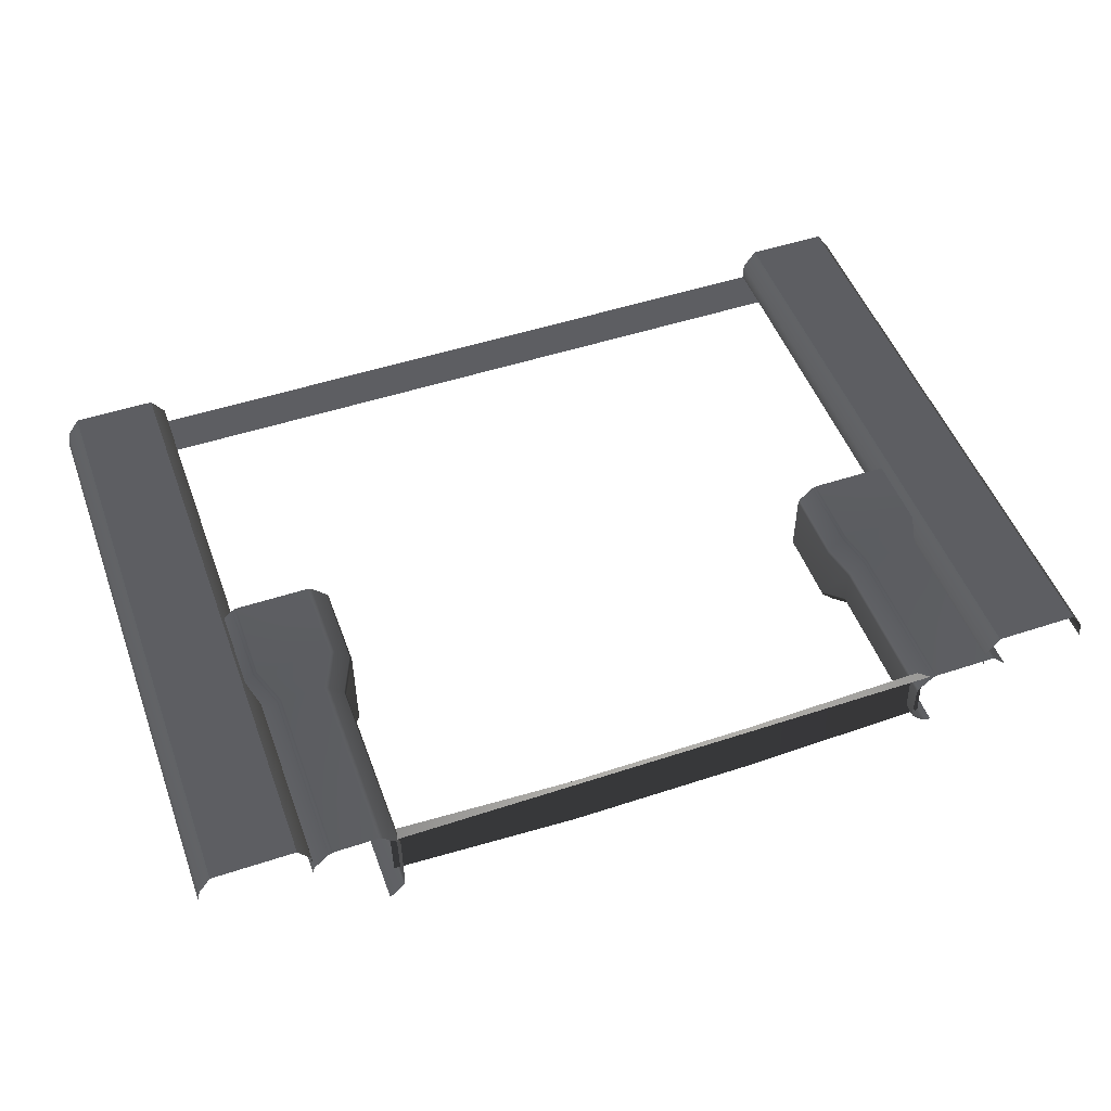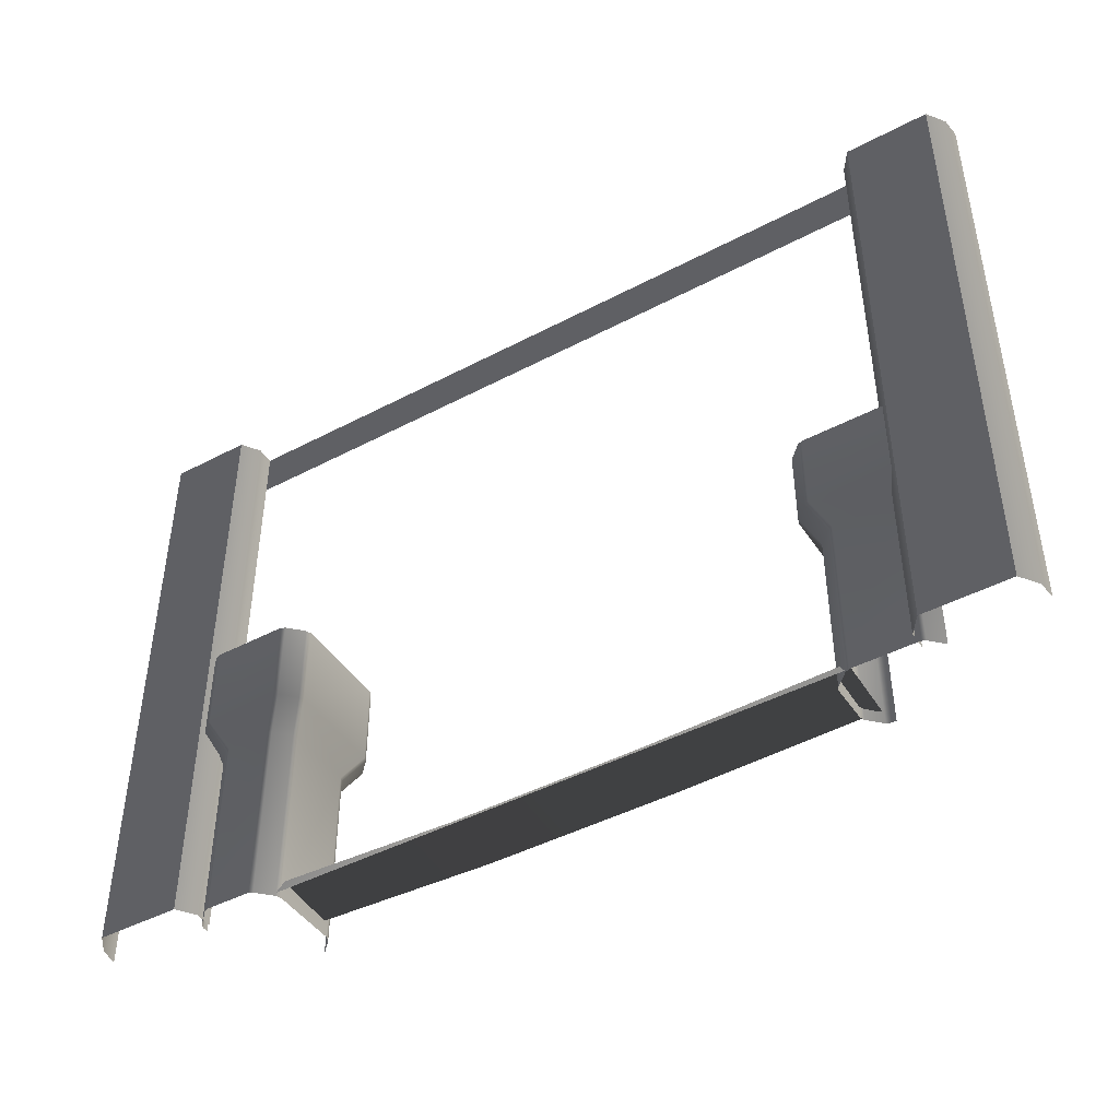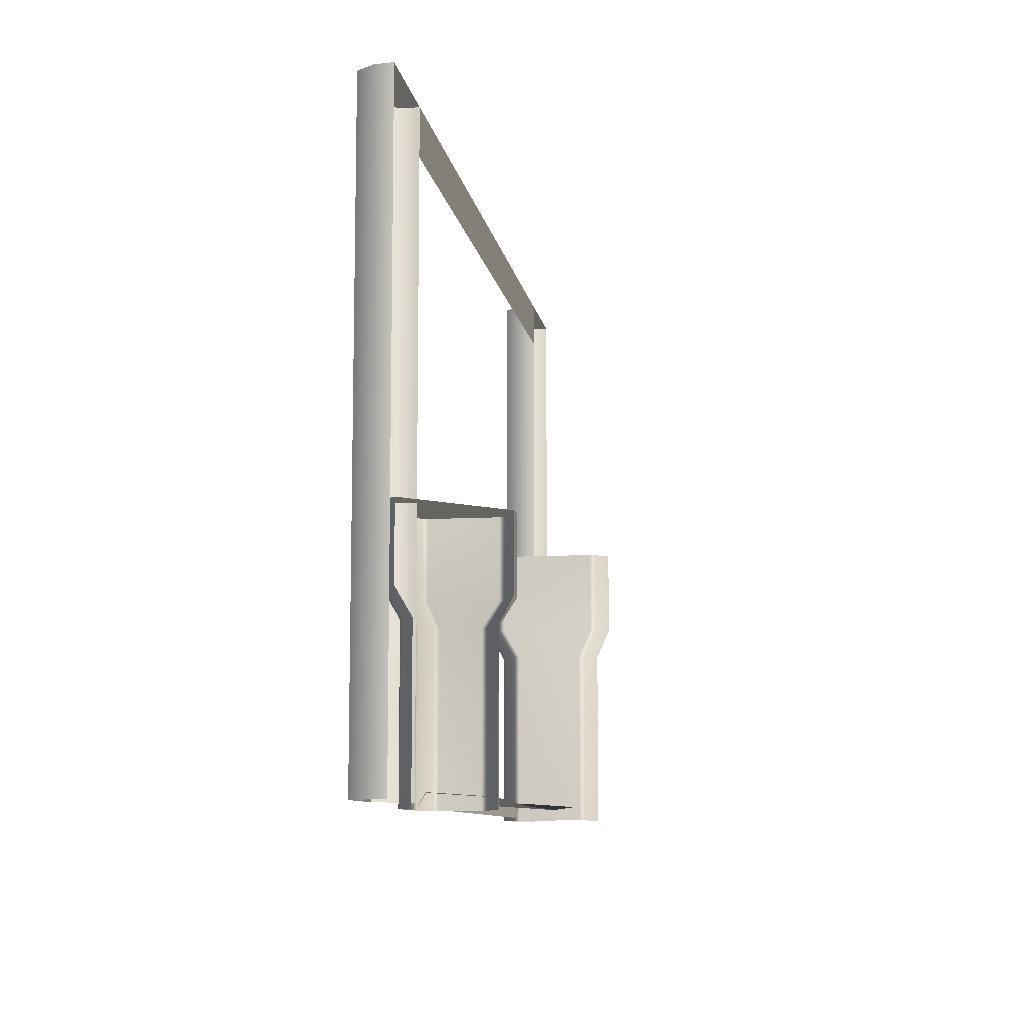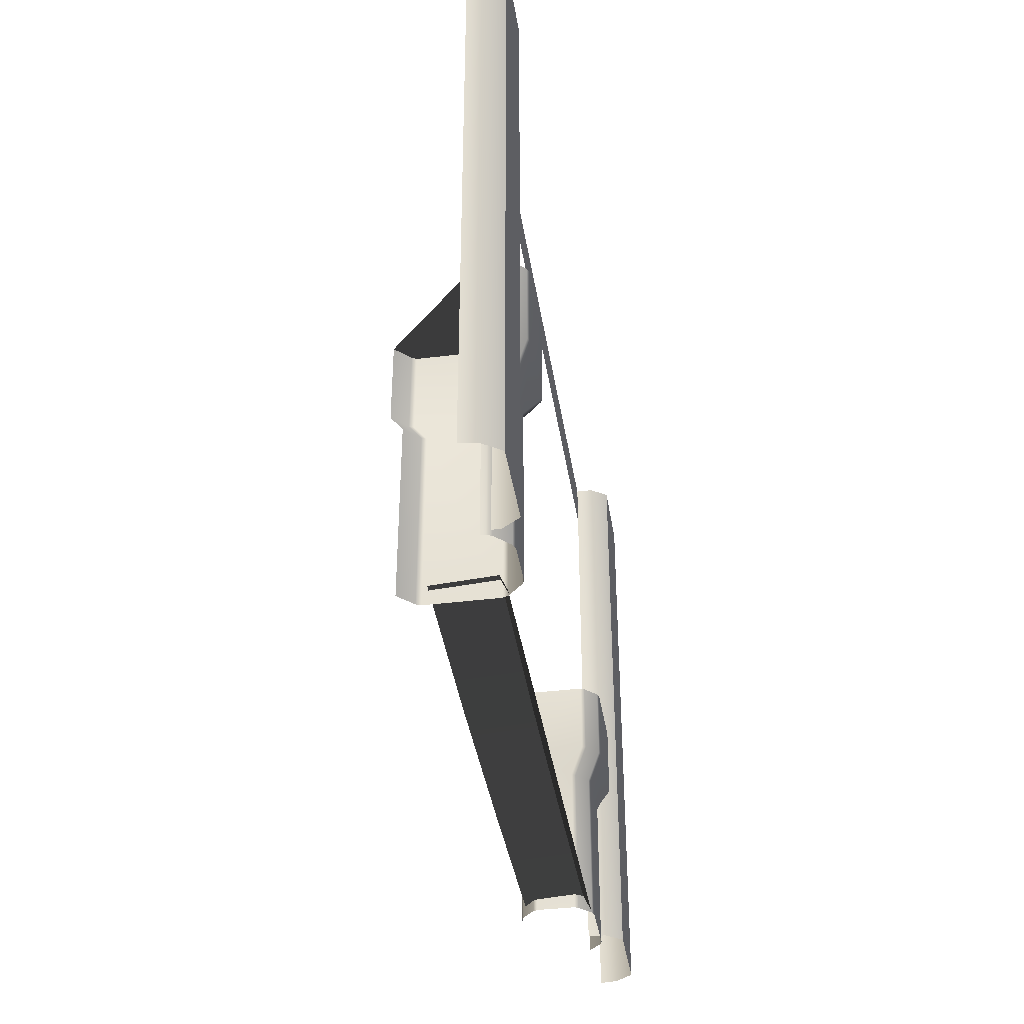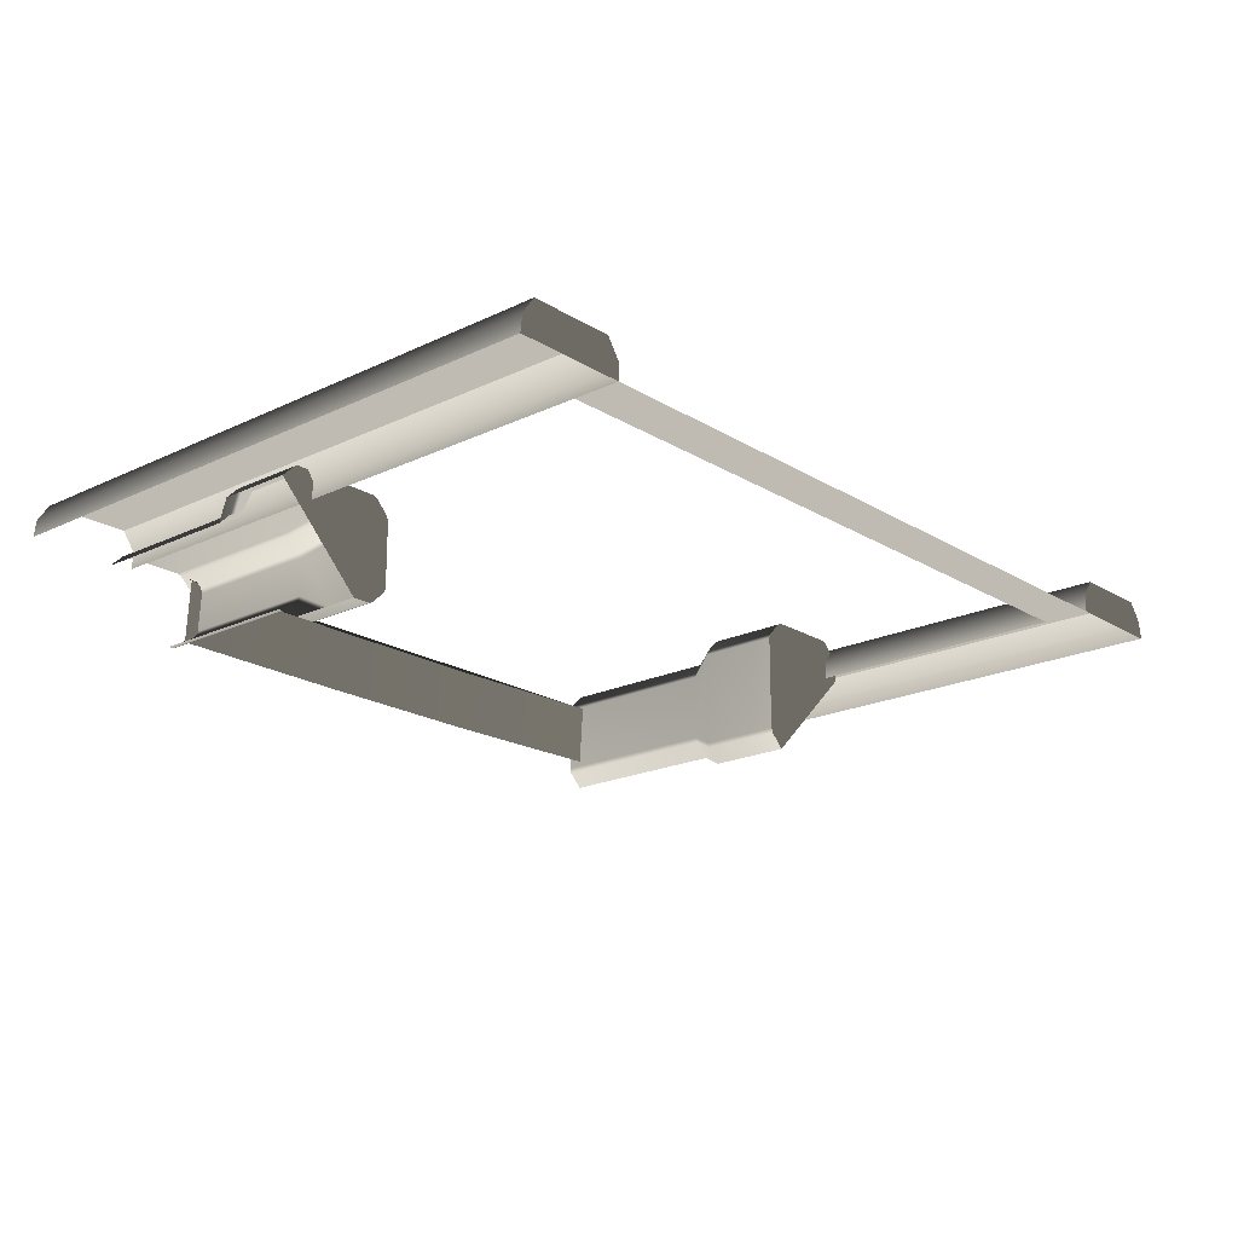
<metadata>
{"format":"obj","ext":"obj","renderer":"f3d","projection":"perspective","resolution":1024,"background":"white","views":[{"elev":50.1,"azim":160.1,"up":"+Y"},{"elev":-44.9,"azim":-148.5,"up":"+Z"},{"elev":-9.2,"azim":-81.1,"up":"+Z"},{"elev":-39.0,"azim":98.8,"up":"+Z"},{"elev":-19.6,"azim":-48.5,"up":"+Y"}]}
</metadata>
<code>
v 3.552 3.193e-05 7.394
v 4.605 2.62e-05 8
v 3.552 3.002e-05 8
v 4.605 2.429e-05 7.394
v 2.5 3.384e-05 7.394
v 2.5 3.384e-05 8
v 1.25 3.504e-05 7.394
v 1.25 3.504e-05 8
v 3.208e-05 3.624e-05 7.394
v 6.422e-05 3.815e-05 8
v -1.25 3.744e-05 7.394
v -1.25 4.125e-05 8
v -2.5 3.864e-05 7.394
v -2.5 4.436e-05 8
v -3.52 4.067e-05 7.394
v -3.52 4.639e-05 8
v -4.539 4.271e-05 7.394
v -4.539 5.034e-05 8
v 3.338 -1.093 3.821
v 4.824 0.0004466 3.821
v 3.523 -1.278 3.821
v 3.311 0.2652 3.821
v 4.547 0.5425 3.821
v 4.797 0.3305 3.821
v 4.824 0.2652 3.821
v 4.612 0.5155 3.821
v 3.523 0.5155 3.821
v 3.588 0.5425 3.821
v 3.338 0.3305 3.821
v 3.311 -1.028 3.821
v 4.626 0.06727 2.331
v 4.626 0.0004516 -0.07875
v 4.626 0.0004478 2.331
v 4.626 0.06728 -0.07875
v 4.599 0.1325 2.331
v 4.599 0.1325 -0.07875
v 3.786 0.3446 2.331
v 4.349 0.3446 -0.07875
v 4.349 0.3446 2.331
v 3.786 0.3446 -0.07875
v 3.721 0.3175 2.331
v 3.721 0.3175 -0.07875
v 3.536 0.1325 2.331
v 3.536 0.1325 -0.07875
v 4.414 0.3175 -0.07875
v 4.414 0.3175 2.331
v 4.599 0.1325 -0.07875
v 4.599 0.1325 2.331
v 3.509 -0.8298 2.331
v 3.509 0.06728 -0.07875
v 3.509 0.06727 2.331
v 3.509 -0.8298 -0.07875
v 3.536 0.1325 -0.07875
v 3.536 0.1325 2.331
v 4.824 0.2652 3.821
v 4.824 0.0004466 2.711
v 4.824 0.0004466 3.821
v 4.824 0.2652 2.711
v 4.626 0.06727 2.331
v 4.626 0.0004478 2.331
v 4.797 0.3305 3.821
v 4.797 0.3305 2.711
v 4.612 0.5155 3.821
v 4.612 0.5155 2.711
v 4.599 0.1325 2.331
v 3.588 0.5425 3.821
v 4.547 0.5425 2.711
v 4.547 0.5425 3.821
v 3.588 0.5425 2.711
v 3.786 0.3446 2.331
v 4.349 0.3446 2.331
v 3.523 0.5155 3.821
v 3.523 0.5155 2.711
v 3.338 0.3305 3.821
v 3.338 0.3305 2.711
v 3.721 0.3175 2.331
v 4.612 0.5155 2.711
v 4.612 0.5155 3.821
v 4.414 0.3175 2.331
v 3.311 -1.028 3.821
v 3.311 0.2652 2.711
v 3.311 0.2652 3.821
v 3.311 -1.028 2.711
v 3.509 -0.8298 2.331
v 3.509 0.06727 2.331
v 3.338 0.3305 2.711
v 3.338 0.3305 3.821
v 3.536 0.1325 2.331
v 3.523 -1.278 3.821
v 3.338 -1.093 2.711
v 3.338 -1.093 3.821
v 3.523 -1.278 2.711
v 3.311 -1.028 2.711
v 3.509 -0.8298 2.331
v 3.536 -0.8951 2.331
v 3.311 -1.028 3.821
v 3.721 -1.08 2.331
v 3.536 -0.8951 -0.07875
v 3.536 -0.8951 2.331
v 3.721 -1.08 -0.07875
v 3.536 -0.8951 2.331
v 3.523 -1.278 2.711
v 3.721 -1.08 2.331
v 3.338 -1.093 2.711
v 4.599 0.1325 2.331
v 4.612 0.5155 2.711
v 4.414 0.3175 2.331
v 4.797 0.3305 2.711
v 3.721 0.3175 2.331
v 3.338 0.3305 2.711
v 3.536 0.1325 2.331
v 3.523 0.5155 2.711
v 3.536 -0.8951 2.331
v 3.509 -0.8298 -0.07875
v 3.509 -0.8298 2.331
v 3.536 -0.8951 -0.07875
v -1.203 0.0437 0.08262
v -3.724 -0.7592 0.08041
v -3.724 0.0437 0.1359
v -1.203 -0.7592 0.02711
v 1.205 -0.7592 0.02712
v 1.205 0.0437 0.08263
v 3.59 0.0437 0.1733
v 3.59 -0.7592 0.1178
v -1.203 0.1371 -0.03875
v -3.724 0.0437 0.1359
v -3.724 0.1371 -0.03875
v -1.203 0.0437 0.08262
v 1.205 0.1371 -0.03875
v 1.205 0.0437 0.08263
v 3.59 0.1371 -0.03875
v 3.59 0.0437 0.1733
v -4.7 0.4581 7.394
v -5.78 0.4581 8
v -5.78 0.4581 7.394
v -4.7 0.4581 8
v -4.7 0.4581 5.437
v -5.78 0.4581 5.437
v -4.7 0.4581 2.728
v -5.78 0.4581 2.728
v -4.7 0.4581 -3.815e-06
v -5.78 0.4581 -6.199e-06
v -4.539 4.271e-05 7.394
v -4.539 0.2296 8
v -4.539 0.2295 7.394
v -4.539 5.034e-05 8
v -4.7 0.4581 7.394
v -4.7 0.4581 8
v -4.539 3.889e-05 5.437
v -4.539 0.2295 5.437
v -4.539 3.698e-05 2.728
v -4.539 0.2295 2.728
v -4.539 3.317e-05 -2.384e-06
v -4.539 0.2295 -3.338e-06
v -4.7 0.4581 2.728
v -4.7 0.4581 -3.815e-06
v -4.7 0.4581 5.437
v -5.968 1.274e-05 2.728
v -5.941 0.2296 -6.676e-06
v -5.941 0.2296 2.728
v -5.968 5.11e-06 -7.629e-06
v -5.78 0.4581 2.728
v -5.78 0.4581 -6.199e-06
v -5.968 1.655e-05 5.437
v -5.941 0.2296 5.437
v -5.78 0.4581 5.437
v -5.968 1.846e-05 7.393
v -5.941 0.2296 7.393
v -5.78 0.4581 7.394
v -5.968 4.516e-05 8
v -5.941 0.2296 8
v -5.78 0.4581 8
v 5.838 0.4581 7.394
v 4.766 0.4581 8
v 4.766 0.4581 7.394
v 5.838 0.4581 8
v 5.838 0.4581 5.437
v 4.766 0.4581 5.437
v 5.838 0.4581 2.728
v 4.766 0.4581 2.728
v 5.838 0.4581 -4.768e-06
v 4.766 0.4581 -6.199e-06
v 6.032 1.229e-05 7.394
v 5.998 0.2295 8
v 5.998 0.2295 7.394
v 6.032 1.991e-05 8
v 5.838 0.4581 7.394
v 5.838 0.4581 8
v 6.032 1.038e-05 5.437
v 5.998 0.2295 5.437
v 6.032 6.564e-06 2.728
v 5.998 0.2295 2.728
v 6.032 -1.066e-06 -4.292e-06
v 5.998 0.2295 -3.815e-06
v 5.838 0.4581 2.728
v 5.838 0.4581 -4.768e-06
v 5.838 0.4581 5.437
v 4.605 2.238e-05 2.728
v 4.605 0.2296 -6.676e-06
v 4.605 0.2296 2.728
v 4.605 1.857e-05 -3.815e-06
v 4.766 0.4581 2.728
v 4.766 0.4581 -6.199e-06
v 4.605 2.62e-05 5.437
v 4.605 0.2296 5.437
v 4.766 0.4581 5.437
v 4.605 2.429e-05 7.394
v 4.605 0.2296 7.393
v 4.766 0.4581 7.394
v 4.605 2.62e-05 8
v 4.605 0.2296 8
v 4.766 0.4581 8
v -4.7 0.4581 8
v -5.941 0.2296 8
v -5.78 0.4581 8
v -4.539 5.034e-05 8
v -5.968 4.516e-05 8
v -4.539 0.2296 8
v 6.032 1.991e-05 8
v 5.838 0.4581 8
v 5.998 0.2295 8
v 4.605 2.62e-05 8
v 4.605 0.2296 8
v 4.766 0.4581 8
v -4.821 0.3236 3.344
v -3.85 -0.9962 3.344
v -4.985 0.1593 3.344
v -3.615 0.3477 3.344
v -3.368 -0.7499 3.344
v -3.557 -0.9722 3.344
v -3.615 -0.9962 3.344
v -3.392 -0.8079 3.344
v -3.392 0.1593 3.344
v -3.368 0.1013 3.344
v -3.557 0.3236 3.344
v -4.763 0.3477 3.344
v -3.79 -0.8204 2.02
v -3.85 -0.8204 -0.07131
v -3.85 -0.8204 2.02
v -3.79 -0.8204 -0.07131
v -3.732 -0.7964 2.02
v -3.732 -0.7964 -0.07131
v -3.568 -0.632 2.02
v -3.568 -0.632 -0.07131
v -3.544 -0.07452 2.02
v -3.544 -0.5741 -0.07131
v -3.544 -0.5741 2.02
v -3.544 -0.07453 -0.07131
v -3.568 -0.01655 2.02
v -3.568 -0.01656 -0.07131
v -3.568 -0.632 -0.07131
v -3.568 -0.632 2.02
v -4.587 0.1718 2.02
v -3.79 0.1718 -0.07131
v -3.79 0.1718 2.02
v -4.587 0.1718 -0.07131
v -3.732 0.1478 -0.07131
v -3.732 0.1478 2.02
v -3.568 -0.01656 -0.07131
v -3.568 -0.01655 2.02
v -3.615 -0.9962 3.344
v -3.85 -0.9962 2.358
v -3.85 -0.9962 3.344
v -3.615 -0.9962 2.358
v -3.79 -0.8204 2.02
v -3.85 -0.8204 2.02
v -3.557 -0.9722 3.344
v -3.557 -0.9722 2.358
v -3.392 -0.8079 3.344
v -3.392 -0.8079 2.358
v -3.732 -0.7964 2.02
v -3.368 0.1013 3.344
v -3.368 -0.7499 2.358
v -3.368 -0.7499 3.344
v -3.368 0.1013 2.358
v -3.544 -0.07452 2.02
v -3.544 -0.5741 2.02
v -3.392 0.1593 3.344
v -3.392 0.1593 2.358
v -3.568 -0.01655 2.02
v -3.392 -0.8079 2.358
v -3.392 -0.8079 3.344
v -3.568 -0.632 2.02
v -4.763 0.3477 3.344
v -3.615 0.3477 2.358
v -3.615 0.3477 3.344
v -4.763 0.3477 2.358
v -4.587 0.1718 2.02
v -3.79 0.1718 2.02
v -3.557 0.3236 2.358
v -3.557 0.3236 3.344
v -3.392 0.1593 2.358
v -3.392 0.1593 3.344
v -3.732 0.1478 2.02
v -4.985 0.1593 3.344
v -4.821 0.3236 2.358
v -4.821 0.3236 3.344
v -4.985 0.1593 2.358
v -4.645 0.1478 2.02
v -4.81 -0.01655 2.02
v -4.81 -0.01655 2.02
v -4.645 0.1478 -0.07131
v -4.645 0.1478 2.02
v -4.81 -0.01655 -0.07131
v -3.732 -0.7964 2.02
v -3.392 -0.8079 2.358
v -3.568 -0.632 2.02
v -3.557 -0.9722 2.358
v -3.568 -0.01655 2.02
v -3.557 0.3236 2.358
v -3.732 0.1478 2.02
v -3.392 0.1593 2.358
v -4.587 0.1718 2.02
v -4.821 0.3236 2.358
v -4.645 0.1478 2.02
v -4.763 0.3477 2.358
v -4.821 0.3236 3.344
v -4.763 0.3477 3.344
v -4.645 0.1478 2.02
v -4.587 0.1718 -0.07131
v -4.587 0.1718 2.02
v -4.645 0.1478 -0.07131
g P_DF_Wall_25a_(2)_885_36
f 1 3 2
f 2 4 1
f 3 1 5
f 5 6 3
f 6 5 7
f 7 8 6
f 8 7 9
f 9 10 8
f 10 9 11
f 11 12 10
f 12 11 13
f 13 14 12
f 14 13 15
f 15 16 14
f 16 15 17
f 17 18 16
f 19 21 20
f 19 20 22
f 20 23 22
f 20 24 23
f 20 25 24
f 24 26 23
f 23 27 22
f 23 28 27
f 27 29 22
f 19 22 30
f 31 33 32
f 32 34 31
f 35 31 34
f 34 36 35
f 37 39 38
f 38 40 37
f 41 37 40
f 40 42 41
f 43 41 42
f 42 44 43
f 45 38 39
f 39 46 45
f 47 45 46
f 46 48 47
f 49 51 50
f 50 52 49
f 53 50 51
f 51 54 53
f 55 57 56
f 56 58 55
f 59 58 56
f 56 60 59
f 61 55 58
f 58 62 61
f 62 58 59
f 63 61 62
f 62 64 63
f 59 65 62
f 66 68 67
f 67 69 66
f 70 69 67
f 67 71 70
f 72 66 69
f 69 73 72
f 73 69 70
f 74 72 73
f 73 75 74
f 70 76 73
f 77 67 68
f 68 78 77
f 79 71 67
f 67 77 79
f 80 82 81
f 81 83 80
f 84 83 81
f 81 85 84
f 86 81 82
f 82 87 86
f 88 85 81
f 81 86 88
f 89 91 90
f 90 92 89
f 93 90 91
f 90 93 94
f 94 95 90
f 91 96 93
f 97 99 98
f 98 100 97
f 101 103 102
f 102 104 101
f 105 107 106
f 106 108 105
f 109 111 110
f 110 112 109
f 113 115 114
f 114 116 113
f 117 119 118
f 118 120 117
f 117 120 121
f 121 122 117
f 123 122 121
f 121 124 123
f 125 127 126
f 126 128 125
f 129 125 128
f 128 130 129
f 131 129 130
f 130 132 131
f 133 135 134
f 134 136 133
f 135 133 137
f 137 138 135
f 138 137 139
f 139 140 138
f 140 139 141
f 141 142 140
f 143 145 144
f 144 146 143
f 144 145 147
f 147 148 144
f 145 143 149
f 149 150 145
f 147 145 150
f 150 149 151
f 151 152 150
f 152 151 153
f 153 154 152
f 155 152 154
f 154 156 155
f 152 155 157
f 157 150 152
f 150 157 147
f 158 160 159
f 159 161 158
f 159 160 162
f 162 163 159
f 160 158 164
f 164 165 160
f 162 160 165
f 165 166 162
f 165 164 167
f 167 168 165
f 166 165 168
f 168 169 166
f 168 167 170
f 170 171 168
f 169 168 171
f 171 172 169
f 173 175 174
f 174 176 173
f 175 173 177
f 177 178 175
f 178 177 179
f 179 180 178
f 180 179 181
f 181 182 180
f 183 185 184
f 184 186 183
f 184 185 187
f 187 188 184
f 185 183 189
f 189 190 185
f 187 185 190
f 190 189 191
f 191 192 190
f 192 191 193
f 193 194 192
f 195 192 194
f 194 196 195
f 192 195 197
f 197 190 192
f 190 197 187
f 198 200 199
f 199 201 198
f 199 200 202
f 202 203 199
f 200 198 204
f 204 205 200
f 202 200 205
f 205 206 202
f 205 204 207
f 207 208 205
f 206 205 208
f 208 209 206
f 208 207 210
f 210 211 208
f 209 208 211
f 211 212 209
f 213 215 214
f 213 214 216
f 214 217 216
f 218 213 216
f 219 221 220
f 219 220 222
f 220 223 222
f 220 224 223
f 225 227 226
f 225 226 228
f 226 229 228
f 226 230 229
f 226 231 230
f 230 232 229
f 229 233 228
f 229 234 233
f 233 235 228
f 225 228 236
f 237 239 238
f 238 240 237
f 241 237 240
f 240 242 241
f 243 241 242
f 242 244 243
f 245 247 246
f 246 248 245
f 249 245 248
f 248 250 249
f 251 246 247
f 247 252 251
f 253 255 254
f 254 256 253
f 257 254 255
f 255 258 257
f 259 257 258
f 258 260 259
f 261 263 262
f 262 264 261
f 265 264 262
f 262 266 265
f 267 261 264
f 264 268 267
f 268 264 265
f 269 267 268
f 268 270 269
f 265 271 268
f 272 274 273
f 273 275 272
f 276 275 273
f 273 277 276
f 278 272 275
f 275 279 278
f 279 275 276
f 276 280 279
f 281 273 274
f 274 282 281
f 283 277 273
f 273 281 283
f 284 286 285
f 285 287 284
f 288 287 285
f 285 289 288
f 290 285 286
f 286 291 290
f 292 290 291
f 291 293 292
f 294 289 285
f 285 290 294
f 295 297 296
f 296 298 295
f 298 296 299
f 299 300 298
f 301 303 302
f 302 304 301
f 305 307 306
f 306 308 305
f 309 311 310
f 310 312 309
f 313 315 314
f 314 316 313
f 316 314 317
f 317 318 316
f 319 321 320
f 320 322 319

</code>
